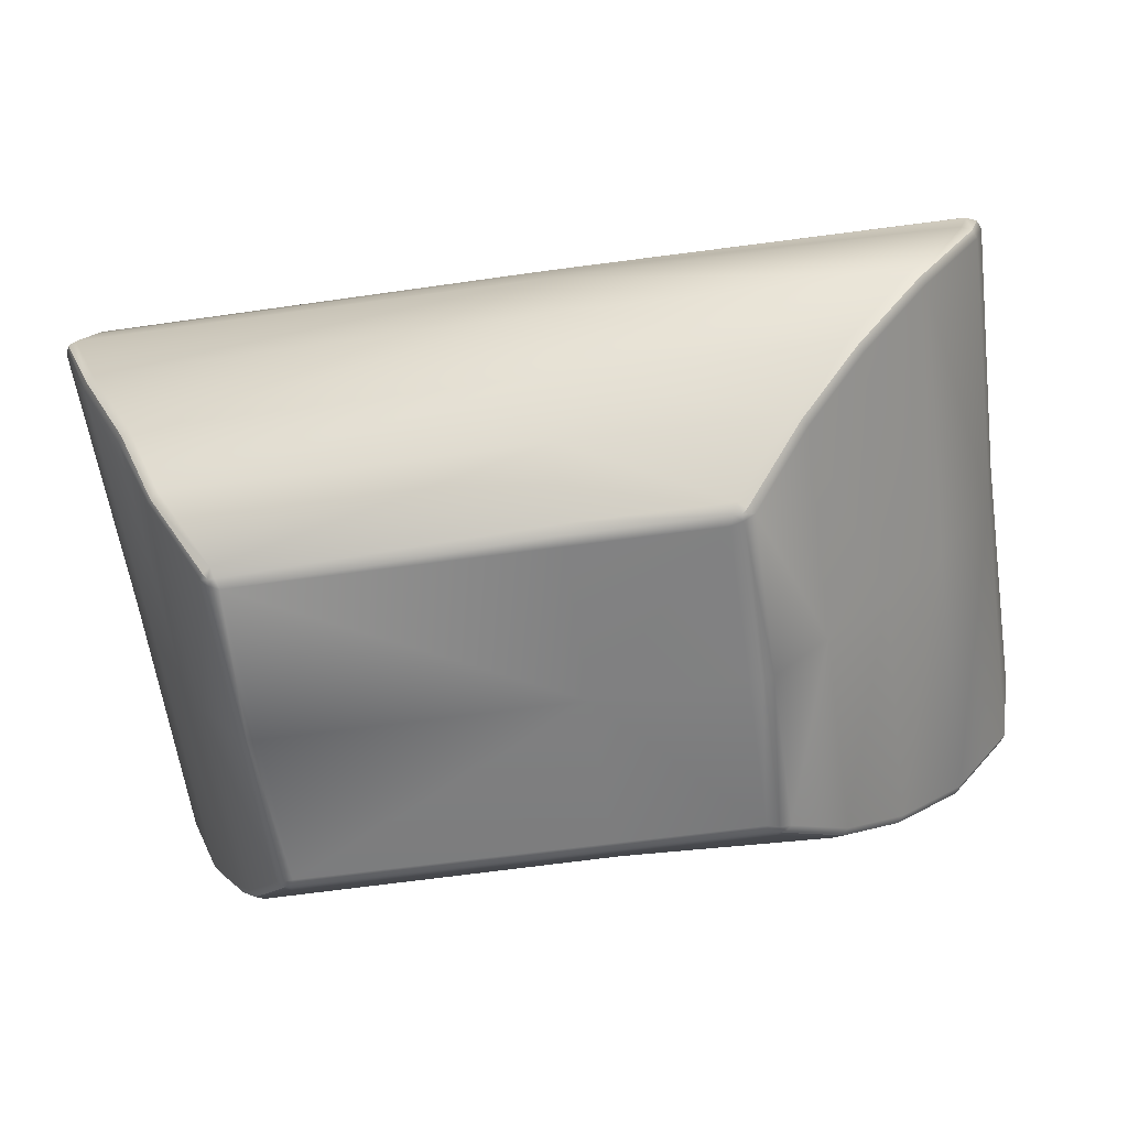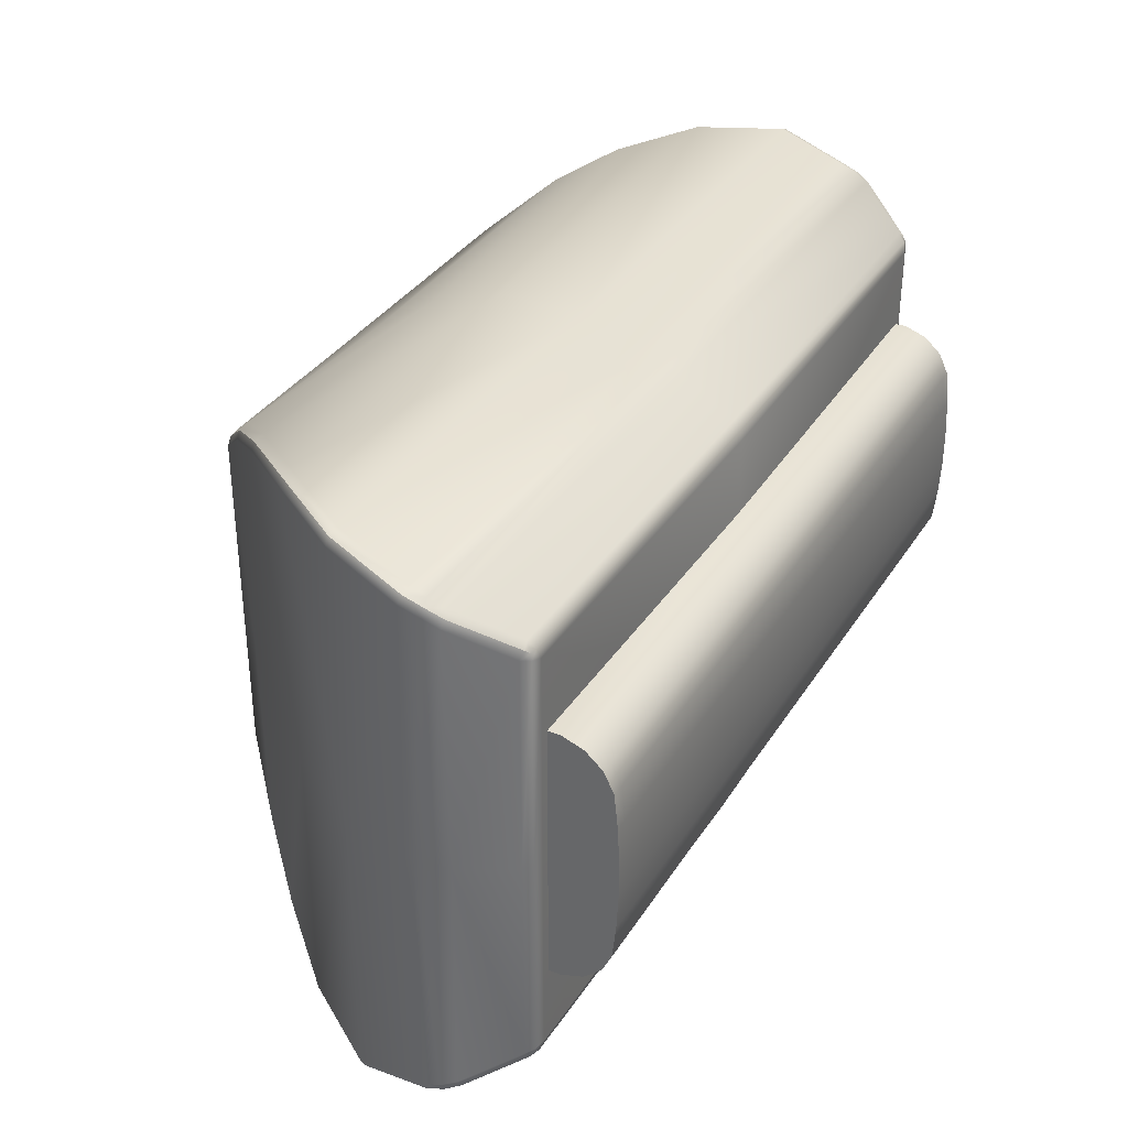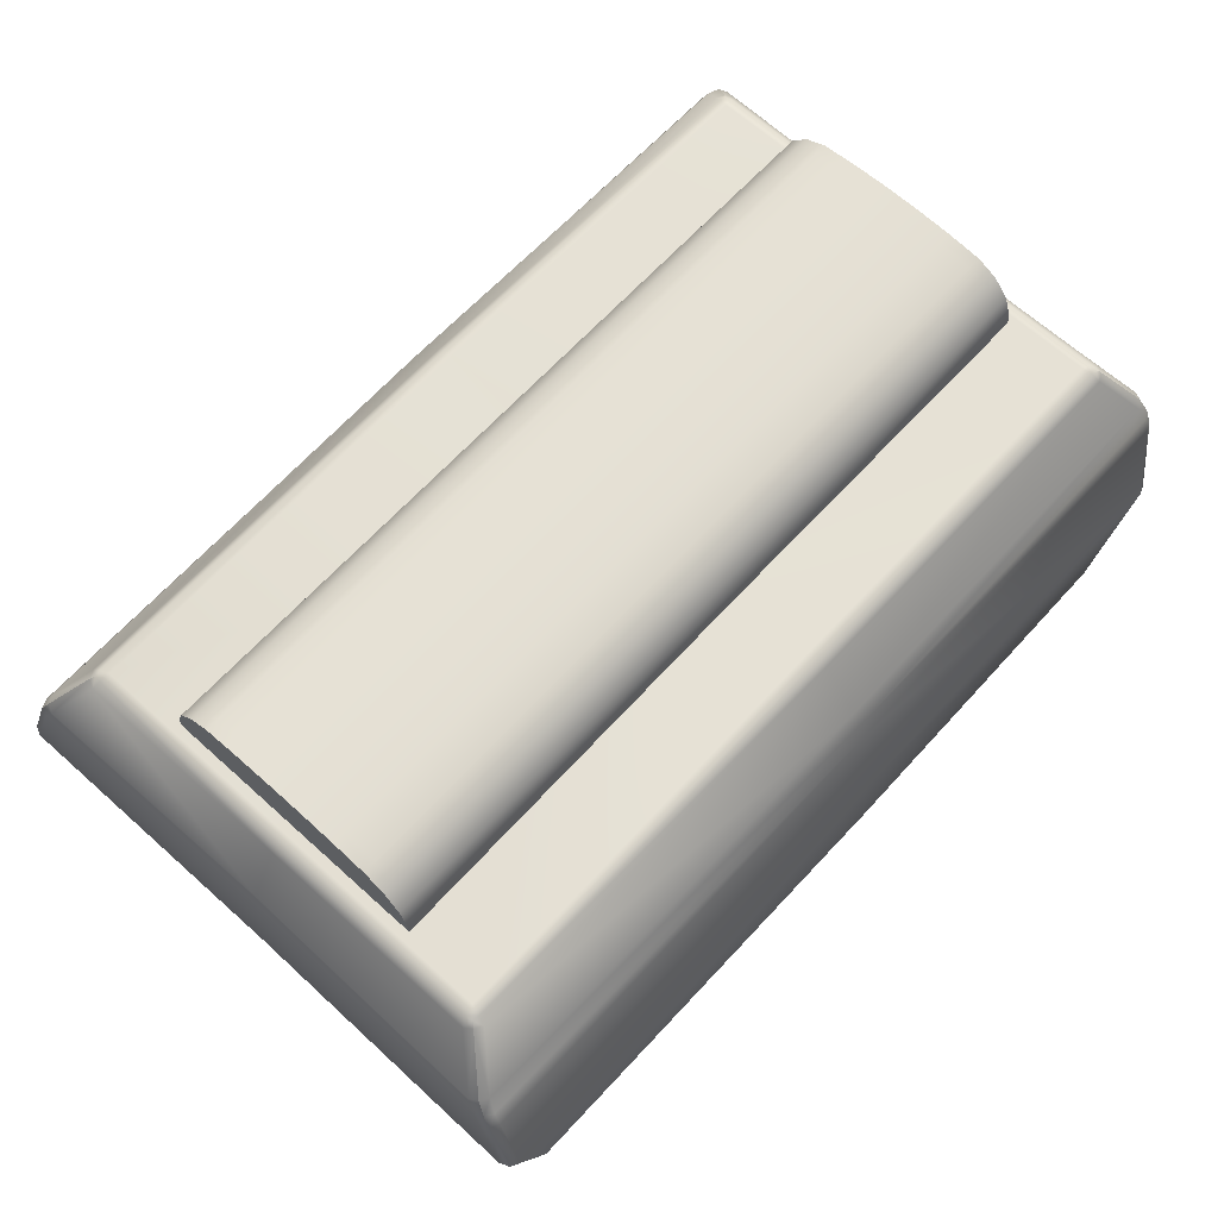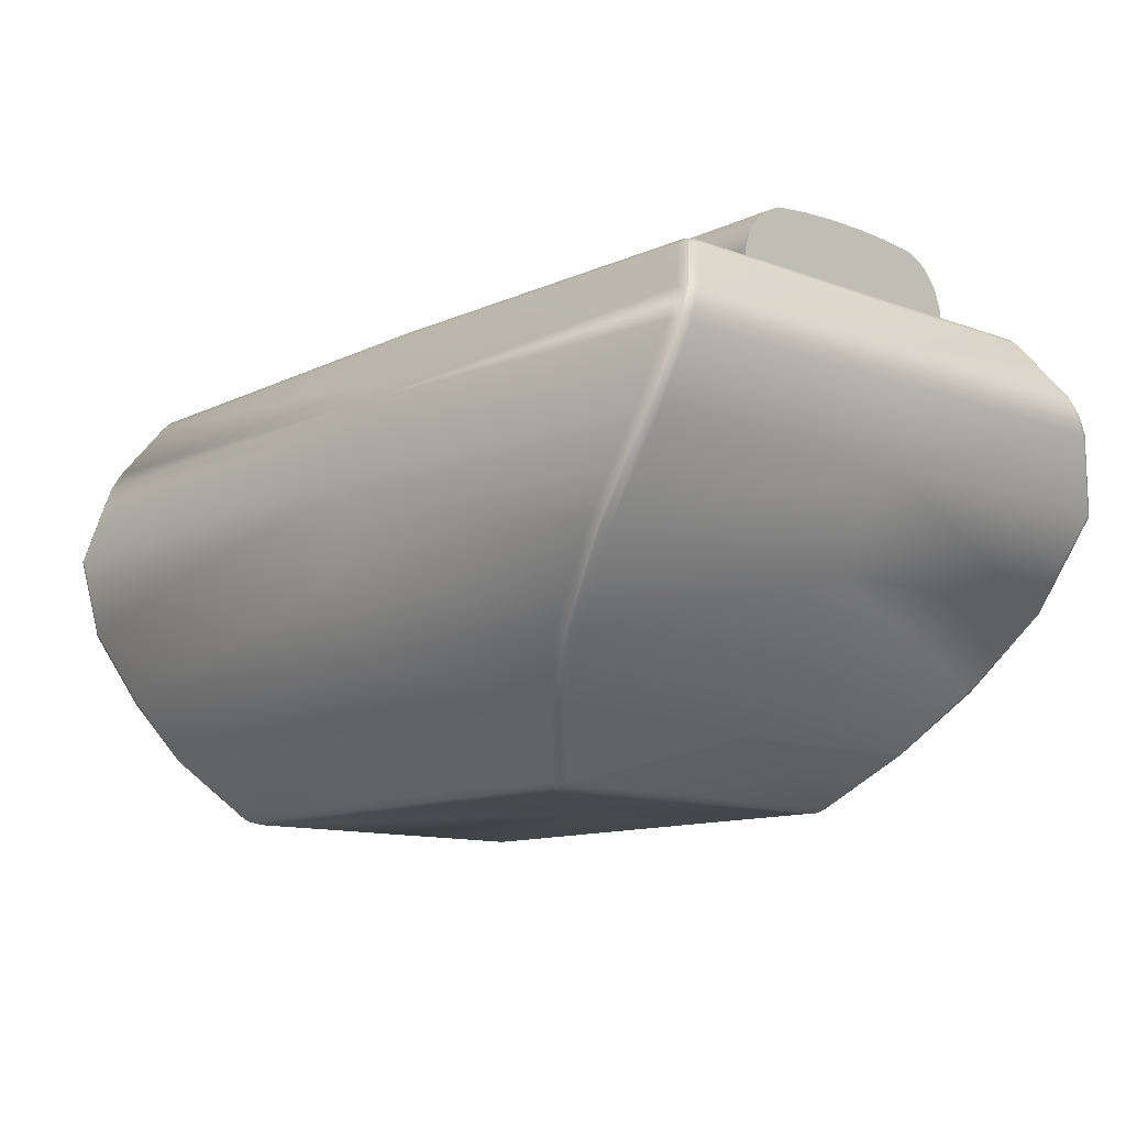
<metadata>
{"format":"obj","ext":"obj","renderer":"f3d","projection":"perspective","resolution":1024,"background":"white","views":[{"elev":-60.0,"azim":8.1,"up":"+Y"},{"elev":34.5,"azim":117.9,"up":"+Z"},{"elev":65.3,"azim":-47.6,"up":"+Y"},{"elev":-11.6,"azim":48.2,"up":"+Y"}]}
</metadata>
<code>
o exterior_door_latch_Cube.010
v 0.01295 0.004709 0.004437
v -0.01278 0.004709 0.004437
v 0.01295 0.004709 -0.004437
v -0.01278 0.004709 -0.004437
v 0.01295 0.004709 -0
v -0.01278 0.004709 -0
v 0.01295 0.006842 0.004437
v 0.01295 0.008486 0.002985
v 0.01295 0.007572 0.004187
v 0.01295 0.008157 0.003671
v -0.01278 0.006842 0.004437
v -0.01278 0.008486 0.002985
v -0.01278 0.007572 0.004187
v -0.01278 0.008157 0.003671
v 0.01295 0.008486 -0.002985
v 0.01295 0.006842 -0.004437
v 0.01295 0.008157 -0.003671
v 0.01295 0.007572 -0.004187
v -0.01278 0.008486 -0.002985
v -0.01278 0.006842 -0.004437
v -0.01278 0.008157 -0.003671
v -0.01278 0.007572 -0.004187
v 0.01295 0.008609 0.001815
v 0.01295 0.008609 -0.001815
v 0.01295 0.006935 -0
v 0.01295 0.008666 0.000645
v 0.01295 0.008666 -0.000645
v -0.01278 0.008609 0.001815
v -0.01278 0.008609 -0.001815
v -0.01278 0.006935 -0
v -0.01278 0.008666 0.000645
v -0.01278 0.008666 -0.000645
v 0.01252 0.004709 0.004437
v 0.01252 0.004709 -0
v 0.01252 0.004709 -0.004437
v 0.01252 0.006842 0.004437
v 0.01252 0.007572 0.004187
v 0.01252 0.008157 0.003671
v 0.01252 0.008486 0.002985
v 0.01252 0.008609 -0.001815
v 0.01252 0.008666 -0.000645
v 0.01252 0.008666 0.000645
v 0.01252 0.008609 0.001815
v 0.01252 0.008486 -0.002985
v 0.01252 0.008157 -0.003671
v 0.01252 0.007572 -0.004187
v 0.01252 0.006842 -0.004437
v 0.005288 0.004709 -0
v 0.005288 0.006842 0.004437
v 0.005288 0.008666 -0.000645
v 0.005288 0.008666 0.000645
v 0.005288 0.008609 0.001815
v 0.005288 0.008486 -0.002985
v 0.005288 0.004709 0.004437
v 0.005288 0.004709 -0.004437
v 0.005288 0.007572 0.004187
v 0.005288 0.008157 0.003671
v 0.005288 0.008486 0.002985
v 0.005288 0.008609 -0.001815
v 0.005288 0.008157 -0.003671
v 0.005288 0.007572 -0.004187
v 0.005288 0.006842 -0.004437
v -0.01234 0.004709 0.004437
v -0.01234 0.004709 -0
v -0.01234 0.004709 -0.004437
v -0.01234 0.006842 0.004437
v -0.01234 0.007572 0.004187
v -0.01234 0.008157 0.003671
v -0.01234 0.008486 0.002985
v -0.01234 0.008609 -0.001815
v -0.01234 0.008666 -0.000645
v -0.01234 0.008666 0.000645
v -0.01234 0.008609 0.001815
v -0.01234 0.008486 -0.002985
v -0.01234 0.008157 -0.003671
v -0.01234 0.007572 -0.004187
v -0.01234 0.006842 -0.004437
v -0.0116 -0.006229 -0
v -0.01258 -0.004105 -0
v -0.01379 -0.001757 -0
v -0.01489 0.001065 -0
v -0.01471 0.003859 -0
v -0.01458 0.00438 -0
v 0.00832 -0.006548 -0
v 0.0104 -0.00443 -0
v 0.01243 -0.002123 -0
v 0.01447 0.000748 -0
v 0.01488 0.003859 -0
v 0.01476 0.00438 -0
v -0.01475 0.003242 -0
v 0.01493 0.003242 -0
v -0.01013 -0.008124 0.005684
v -0.009697 -0.008143 0.006087
v -0.009509 -0.00843 0.005459
v -0.009953 -0.008195 0.005919
v -0.009821 -0.008317 0.005777
v -0.009603 -0.008346 0.005799
v -0.009851 -0.00834 0.005572
v -0.01324 0.00611 0.007648
v -0.01365 0.006099 0.007237
v -0.01307 0.006438 0.007067
v -0.0135 0.006164 0.00749
v -0.01337 0.006306 0.007365
v -0.0134 0.006335 0.007152
v -0.01316 0.006341 0.007393
v 0.006502 -0.008269 0.005684
v 0.006009 -0.008168 0.006087
v 0.005716 -0.008439 0.005459
v 0.006283 -0.008299 0.005919
v 0.006099 -0.0084 0.005777
v 0.005846 -0.00837 0.005799
v 0.006126 -0.008434 0.005572
v 0.01342 0.00611 0.007648
v 0.01383 0.006099 0.007237
v 0.01324 0.006438 0.007067
v 0.01367 0.006164 0.00749
v 0.01355 0.006306 0.007365
v 0.01358 0.006335 0.007152
v 0.01333 0.006341 0.007393
v -0.01429 0.004381 0.008729
v -0.01469 0.004373 0.008311
v -0.01455 0.004432 0.008572
v 0.01446 0.004381 0.008729
v 0.01487 0.004373 0.008311
v 0.01473 0.004432 0.008572
v -0.01482 0.003838 0.008597
v -0.01442 0.003842 0.009011
v -0.0147 0.003881 0.00887
v -0.01121 -0.00617 0.007803
v -0.01162 -0.006177 0.007388
v -0.01146 -0.006235 0.007638
v -0.01496 0.001075 0.009541
v -0.01456 0.001077 0.00995
v -0.01484 0.001075 0.009824
v -0.01388 -0.001723 0.009456
v -0.01347 -0.00172 0.009872
v -0.01374 -0.001766 0.009738
v -0.01254 -0.004198 0.008615
v -0.01212 -0.004201 0.009026
v -0.01239 -0.004257 0.008878
v 0.015 0.003838 0.008597
v 0.0146 0.003842 0.009011
v 0.01487 0.003881 0.00887
v 0.00789 -0.00637 0.007803
v 0.008357 -0.006495 0.007388
v 0.008162 -0.006515 0.007638
v 0.01455 0.000739 0.009541
v 0.01409 0.000855 0.00995
v 0.01441 0.000774 0.009824
v 0.01254 -0.00211 0.009456
v 0.01208 -0.001991 0.009872
v 0.01237 -0.002118 0.009738
v 0.01033 -0.004521 0.008615
v 0.009854 -0.004407 0.009026
v 0.01014 -0.004545 0.008878
v -0.01445 0.003232 0.009218
v -0.01485 0.003228 0.008806
v -0.01473 0.003261 0.009086
v 0.01459 0.003314 0.009218
v 0.01504 0.003197 0.008806
v 0.01491 0.003267 0.009086
v -0.009509 -0.00843 -0
v -0.01013 -0.008126 -0
v -0.009851 -0.008341 -0
v -0.01013 -0.008124 -0.005684
v -0.009509 -0.00843 -0.005459
v -0.009697 -0.008143 -0.006087
v -0.009851 -0.00834 -0.005572
v -0.009821 -0.008317 -0.005777
v -0.009603 -0.008346 -0.005799
v -0.009953 -0.008195 -0.005919
v -0.01324 0.00611 -0.007648
v -0.01307 0.006438 -0.007067
v -0.01365 0.006099 -0.007237
v -0.01316 0.006341 -0.007393
v -0.01337 0.006306 -0.007365
v -0.0134 0.006335 -0.007152
v -0.0135 0.006164 -0.00749
v -0.01364 0.006092 -0
v -0.01307 0.006438 -0
v -0.0134 0.006333 -0
v 0.005716 -0.008439 -0
v 0.006504 -0.008271 -0
v 0.006127 -0.008435 -0
v 0.006502 -0.008269 -0.005684
v 0.005716 -0.008439 -0.005459
v 0.006009 -0.008168 -0.006087
v 0.006126 -0.008434 -0.005572
v 0.006099 -0.0084 -0.005777
v 0.005846 -0.00837 -0.005799
v 0.006283 -0.008299 -0.005919
v 0.01342 0.00611 -0.007648
v 0.01324 0.006438 -0.007067
v 0.01383 0.006099 -0.007237
v 0.01333 0.006341 -0.007393
v 0.01355 0.006306 -0.007365
v 0.01358 0.006335 -0.007152
v 0.01367 0.006164 -0.00749
v 0.01382 0.006092 -0
v 0.01324 0.006438 -0
v 0.01357 0.006333 -0
v -0.01469 0.004373 -0.008311
v -0.01429 0.004381 -0.008729
v -0.01455 0.004432 -0.008572
v 0.01487 0.004373 -0.008311
v 0.01446 0.004381 -0.008729
v 0.01473 0.004432 -0.008572
v -0.01442 0.003842 -0.009011
v -0.01482 0.003838 -0.008597
v -0.0147 0.003881 -0.00887
v -0.01162 -0.006177 -0.007388
v -0.01121 -0.00617 -0.007803
v -0.01146 -0.006235 -0.007638
v -0.01456 0.001077 -0.00995
v -0.01496 0.001075 -0.009541
v -0.01484 0.001075 -0.009824
v -0.01347 -0.00172 -0.009872
v -0.01388 -0.001723 -0.009456
v -0.01374 -0.001766 -0.009738
v -0.01212 -0.004201 -0.009026
v -0.01254 -0.004198 -0.008615
v -0.01239 -0.004257 -0.008878
v 0.0146 0.003842 -0.009011
v 0.015 0.003838 -0.008597
v 0.01487 0.003881 -0.00887
v 0.008357 -0.006495 -0.007388
v 0.00789 -0.00637 -0.007803
v 0.008162 -0.006515 -0.007638
v 0.01409 0.000855 -0.00995
v 0.01455 0.000739 -0.009541
v 0.01441 0.000774 -0.009824
v 0.01208 -0.001991 -0.009872
v 0.01254 -0.00211 -0.009456
v 0.01237 -0.002118 -0.009738
v 0.009854 -0.004407 -0.009026
v 0.01033 -0.004521 -0.008615
v 0.01014 -0.004545 -0.008878
v -0.01485 0.003228 -0.008806
v -0.01445 0.003232 -0.009218
v -0.01473 0.003261 -0.009086
v 0.01504 0.003197 -0.008806
v 0.01459 0.003314 -0.009218
v 0.01491 0.003267 -0.009086
v 0.00082 -0.00843 0.005459
v 0.00082 -0.00835 0.005799
v 0.00082 -0.008138 0.006081
v 0.00082 0.006262 0.007655
v 0.00082 0.006494 0.007399
v 0.00082 0.006581 0.007067
v 0.00082 -0.008138 -0.006081
v 0.00082 -0.00835 -0.005799
v 0.00082 -0.00843 -0.005459
v 0.00082 0.006581 -0.007067
v 0.00082 0.006494 -0.007399
v 0.00082 0.006262 -0.007655
v 0.00082 -0.00843 -0
v 0.00082 -0.006122 0.007754
v 0.00082 0.004533 0.008805
v 0.00082 0.006581 -0
v 0.00082 0.003937 0.009054
v 0.00082 -0.004181 0.009037
v 0.00082 0.00331 0.009253
v 0.00082 -0.001684 0.009978
v 0.00082 0.001099 0.009957
v 0.00082 -0.006122 -0.007754
v 0.00082 0.004533 -0.008805
v 0.00082 0.003937 -0.009054
v 0.00082 -0.004181 -0.009037
v 0.00082 0.00331 -0.009253
v 0.00082 -0.001684 -0.009978
v 0.00082 0.001099 -0.009957
f 8 43 39
f 5 16 25
f 31 32 30
f 40 15 44
f 32 29 30
f 23 25 26
f 26 25 27
f 27 25 24
f 29 71 70
f 76 20 22
f 31 73 72
f 41 24 40
f 42 27 41
f 43 26 42
f 25 8 10
f 16 46 18
f 18 45 17
f 17 44 15
f 52 42 51
f 51 41 50
f 50 40 59
f 8 38 10
f 10 37 9
f 9 36 7
f 35 16 3
f 5 35 3
f 59 44 53
f 7 33 1
f 33 5 1
f 39 52 58
f 5 7 1
f 7 10 9
f 17 16 18
f 15 25 17
f 19 70 74
f 28 31 30
f 73 12 69
f 20 6 30
f 47 61 46
f 46 60 45
f 39 57 38
f 38 56 37
f 55 47 35
f 45 53 44
f 30 12 28
f 75 22 21
f 32 72 71
f 36 54 33
f 37 49 36
f 54 34 33
f 34 55 35
f 74 21 19
f 72 52 51
f 71 51 50
f 70 50 59
f 68 12 14
f 67 14 13
f 66 13 11
f 20 65 4
f 65 6 4
f 74 59 53
f 63 11 2
f 6 63 2
f 52 69 58
f 11 6 2
f 11 14 30
f 21 20 30
f 19 30 29
f 61 77 76
f 60 76 75
f 57 69 68
f 56 68 67
f 77 55 65
f 53 75 74
f 54 66 63
f 49 67 66
f 64 54 63
f 55 64 65
f 260 123 258
f 257 107 144
f 88 124 141
f 259 115 200
f 106 84 145
f 104 179 100
f 159 260 262
f 151 264 263
f 148 262 264
f 154 263 261
f 258 113 247
f 144 261 257
f 145 85 153
f 87 160 147
f 150 87 147
f 89 114 124
f 153 86 150
f 91 141 160
f 256 108 244
f 206 267 266
f 265 187 250
f 205 88 224
f 259 193 253
f 185 84 183
f 173 181 180
f 267 242 269
f 271 232 270
f 269 229 271
f 270 235 268
f 192 266 255
f 177 179 181
f 268 227 265
f 226 85 84
f 241 87 230
f 233 87 86
f 194 89 205
f 236 86 85
f 224 91 241
f 186 256 252
f 261 129 257
f 264 156 133
f 99 258 247
f 100 83 121
f 135 81 80
f 106 110 112
f 107 110 109
f 112 111 108
f 113 117 119
f 114 117 116
f 119 118 115
f 168 170 166
f 99 103 102
f 165 169 168
f 163 98 92
f 172 176 175
f 174 176 178
f 185 189 191
f 190 188 186
f 187 189 190
f 192 196 198
f 197 195 193
f 194 196 197
f 256 166 252
f 90 209 238
f 94 256 244
f 126 90 157
f 246 97 245
f 245 94 244
f 183 112 184
f 184 108 182
f 124 116 125
f 116 123 125
f 199 118 114
f 201 115 118
f 108 245 244
f 111 246 245
f 247 119 248
f 248 115 249
f 271 239 269
f 217 271 270
f 145 155 146
f 146 154 144
f 266 172 255
f 153 152 155
f 155 151 154
f 150 149 152
f 152 148 151
f 218 81 215
f 81 238 215
f 160 143 161
f 161 142 159
f 82 202 209
f 265 167 212
f 106 146 109
f 146 107 109
f 165 78 211
f 141 125 143
f 143 123 142
f 83 174 202
f 211 79 221
f 147 161 149
f 149 159 148
f 167 169 171
f 104 105 101
f 138 137 135
f 129 140 131
f 101 181 104
f 248 101 105
f 186 184 182
f 188 183 184
f 206 198 207
f 198 205 207
f 193 201 197
f 197 199 194
f 250 190 251
f 251 186 252
f 193 254 253
f 195 255 254
f 128 120 122
f 126 122 121
f 235 228 227
f 237 226 228
f 164 166 162
f 134 156 158
f 232 237 235
f 234 236 237
f 202 178 204
f 203 178 172
f 229 234 232
f 231 233 234
f 212 222 220
f 255 175 254
f 223 243 242
f 225 241 243
f 137 133 134
f 135 134 132
f 187 228 191
f 228 185 191
f 95 130 92
f 158 127 128
f 206 225 223
f 207 224 225
f 213 221 222
f 254 173 253
f 242 231 229
f 243 230 231
f 221 80 218
f 221 219 222
f 219 214 217
f 222 217 220
f 167 213 212
f 238 210 240
f 240 208 239
f 218 216 219
f 209 204 210
f 210 203 208
f 171 211 213
f 216 239 214
f 215 240 216
f 163 168 164
f 251 166 170
f 132 158 157
f 250 170 167
f 157 128 126
f 93 131 95
f 212 268 265
f 220 270 268
f 259 173 180
f 269 208 267
f 131 138 130
f 164 94 98
f 121 102 100
f 175 177 173
f 93 96 97
f 97 98 94
f 140 136 137
f 100 103 104
f 120 102 122
f 130 79 78
f 138 80 79
f 157 81 132
f 267 203 266
f 264 136 263
f 263 139 261
f 247 105 99
f 262 127 156
f 259 101 249
f 92 78 163
f 121 82 126
f 257 93 246
f 92 96 95
f 120 260 258
f 8 23 43
f 5 3 16
f 40 24 15
f 29 32 71
f 76 77 20
f 31 28 73
f 41 27 24
f 42 26 27
f 43 23 26
f 25 23 8
f 16 47 46
f 18 46 45
f 17 45 44
f 52 43 42
f 51 42 41
f 50 41 40
f 8 39 38
f 10 38 37
f 9 37 36
f 35 47 16
f 5 34 35
f 59 40 44
f 7 36 33
f 33 34 5
f 39 43 52
f 5 25 7
f 7 25 10
f 17 25 16
f 15 24 25
f 19 29 70
f 73 28 12
f 20 4 6
f 47 62 61
f 46 61 60
f 39 58 57
f 38 57 56
f 55 62 47
f 45 60 53
f 30 14 12
f 75 76 22
f 32 31 72
f 36 49 54
f 37 56 49
f 54 48 34
f 34 48 55
f 74 75 21
f 72 73 52
f 71 72 51
f 70 71 50
f 68 69 12
f 67 68 14
f 66 67 13
f 20 77 65
f 65 64 6
f 74 70 59
f 63 66 11
f 6 64 63
f 52 73 69
f 11 30 6
f 11 13 14
f 21 22 20
f 19 21 30
f 61 62 77
f 60 61 76
f 57 58 69
f 56 57 68
f 77 62 55
f 53 60 75
f 54 49 66
f 49 56 67
f 64 48 54
f 55 48 64
f 260 142 123
f 257 246 107
f 88 89 124
f 259 249 115
f 106 183 84
f 104 181 179
f 159 142 260
f 151 148 264
f 148 159 262
f 154 151 263
f 258 123 113
f 144 154 261
f 145 84 85
f 87 91 160
f 150 86 87
f 89 199 114
f 153 85 86
f 91 88 141
f 256 182 108
f 206 223 267
f 265 227 187
f 205 89 88
f 259 200 193
f 185 226 84
f 173 177 181
f 267 223 242
f 271 229 232
f 269 242 229
f 270 232 235
f 192 206 266
f 177 174 179
f 268 235 227
f 226 236 85
f 241 91 87
f 233 230 87
f 194 199 89
f 236 233 86
f 224 88 91
f 186 182 256
f 261 139 129
f 264 262 156
f 99 120 258
f 100 179 83
f 135 132 81
f 106 109 110
f 107 111 110
f 112 110 111
f 113 116 117
f 114 118 117
f 119 117 118
f 168 169 170
f 99 105 103
f 165 171 169
f 163 164 98
f 172 178 176
f 174 177 176
f 185 188 189
f 190 189 188
f 187 191 189
f 192 195 196
f 197 196 195
f 194 198 196
f 256 162 166
f 90 82 209
f 94 162 256
f 126 82 90
f 246 93 97
f 245 97 94
f 183 106 112
f 184 112 108
f 124 114 116
f 116 113 123
f 199 201 118
f 201 200 115
f 108 111 245
f 111 107 246
f 247 113 119
f 248 119 115
f 271 214 239
f 217 214 271
f 145 153 155
f 146 155 154
f 266 203 172
f 153 150 152
f 155 152 151
f 150 147 149
f 152 149 148
f 218 80 81
f 81 90 238
f 160 141 143
f 161 143 142
f 82 83 202
f 265 250 167
f 106 145 146
f 146 144 107
f 165 163 78
f 141 124 125
f 143 125 123
f 83 179 174
f 211 78 79
f 147 160 161
f 149 161 159
f 167 170 169
f 104 103 105
f 138 140 137
f 129 139 140
f 101 180 181
f 248 249 101
f 186 188 184
f 188 185 183
f 206 192 198
f 198 194 205
f 193 200 201
f 197 201 199
f 250 187 190
f 251 190 186
f 193 195 254
f 195 192 255
f 128 127 120
f 126 128 122
f 235 237 228
f 237 236 226
f 164 168 166
f 134 133 156
f 232 234 237
f 234 233 236
f 202 174 178
f 203 204 178
f 229 231 234
f 231 230 233
f 212 213 222
f 255 172 175
f 223 225 243
f 225 224 241
f 137 136 133
f 135 137 134
f 187 227 228
f 228 226 185
f 95 131 130
f 158 156 127
f 206 207 225
f 207 205 224
f 213 211 221
f 254 175 173
f 242 243 231
f 243 241 230
f 221 79 80
f 221 218 219
f 219 216 214
f 222 219 217
f 167 171 213
f 238 209 210
f 240 210 208
f 218 215 216
f 209 202 204
f 210 204 203
f 171 165 211
f 216 240 239
f 215 238 240
f 163 165 168
f 251 252 166
f 132 134 158
f 250 251 170
f 157 158 128
f 93 129 131
f 212 220 268
f 220 217 270
f 259 253 173
f 269 239 208
f 131 140 138
f 164 162 94
f 121 122 102
f 175 176 177
f 93 95 96
f 97 96 98
f 140 139 136
f 100 102 103
f 120 99 102
f 130 138 79
f 138 135 80
f 157 90 81
f 267 208 203
f 264 133 136
f 263 136 139
f 247 248 105
f 262 260 127
f 259 180 101
f 92 130 78
f 121 83 82
f 257 129 93
f 92 98 96
f 120 127 260

</code>
